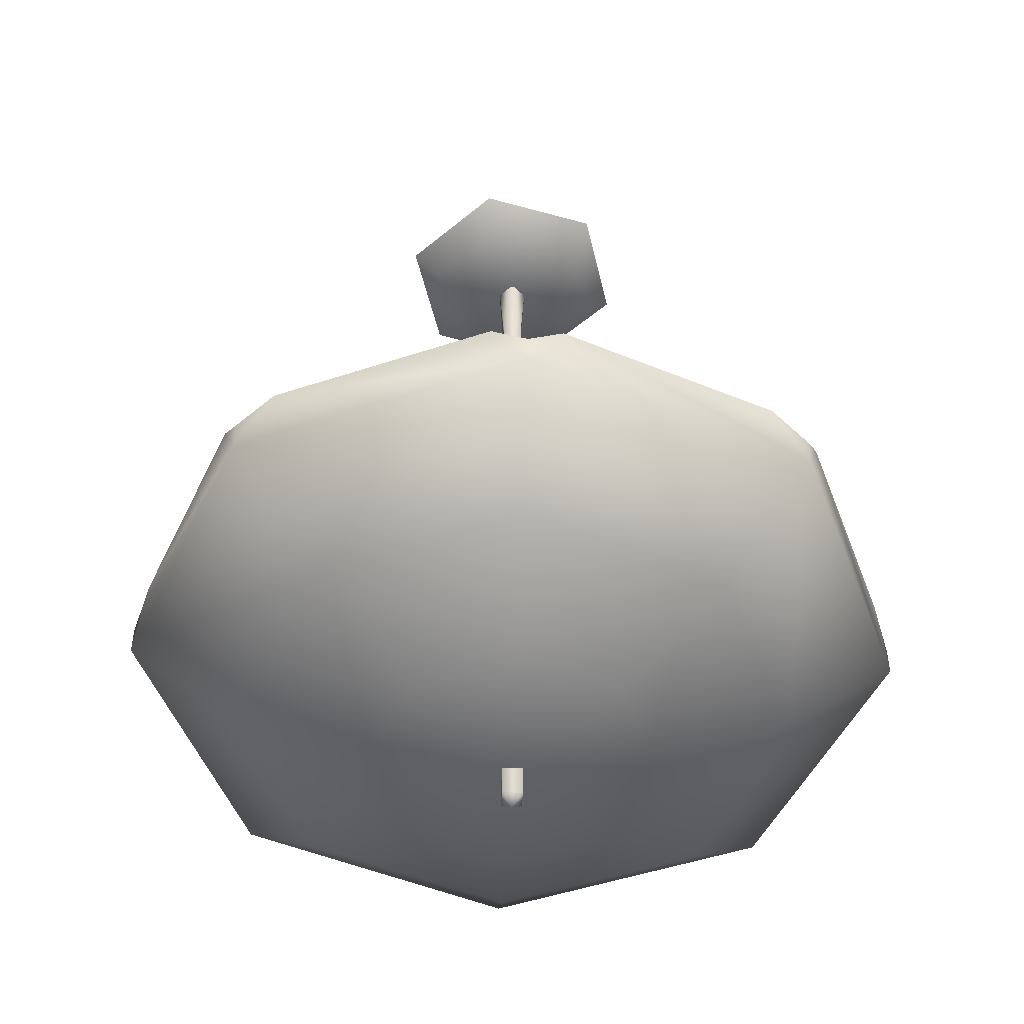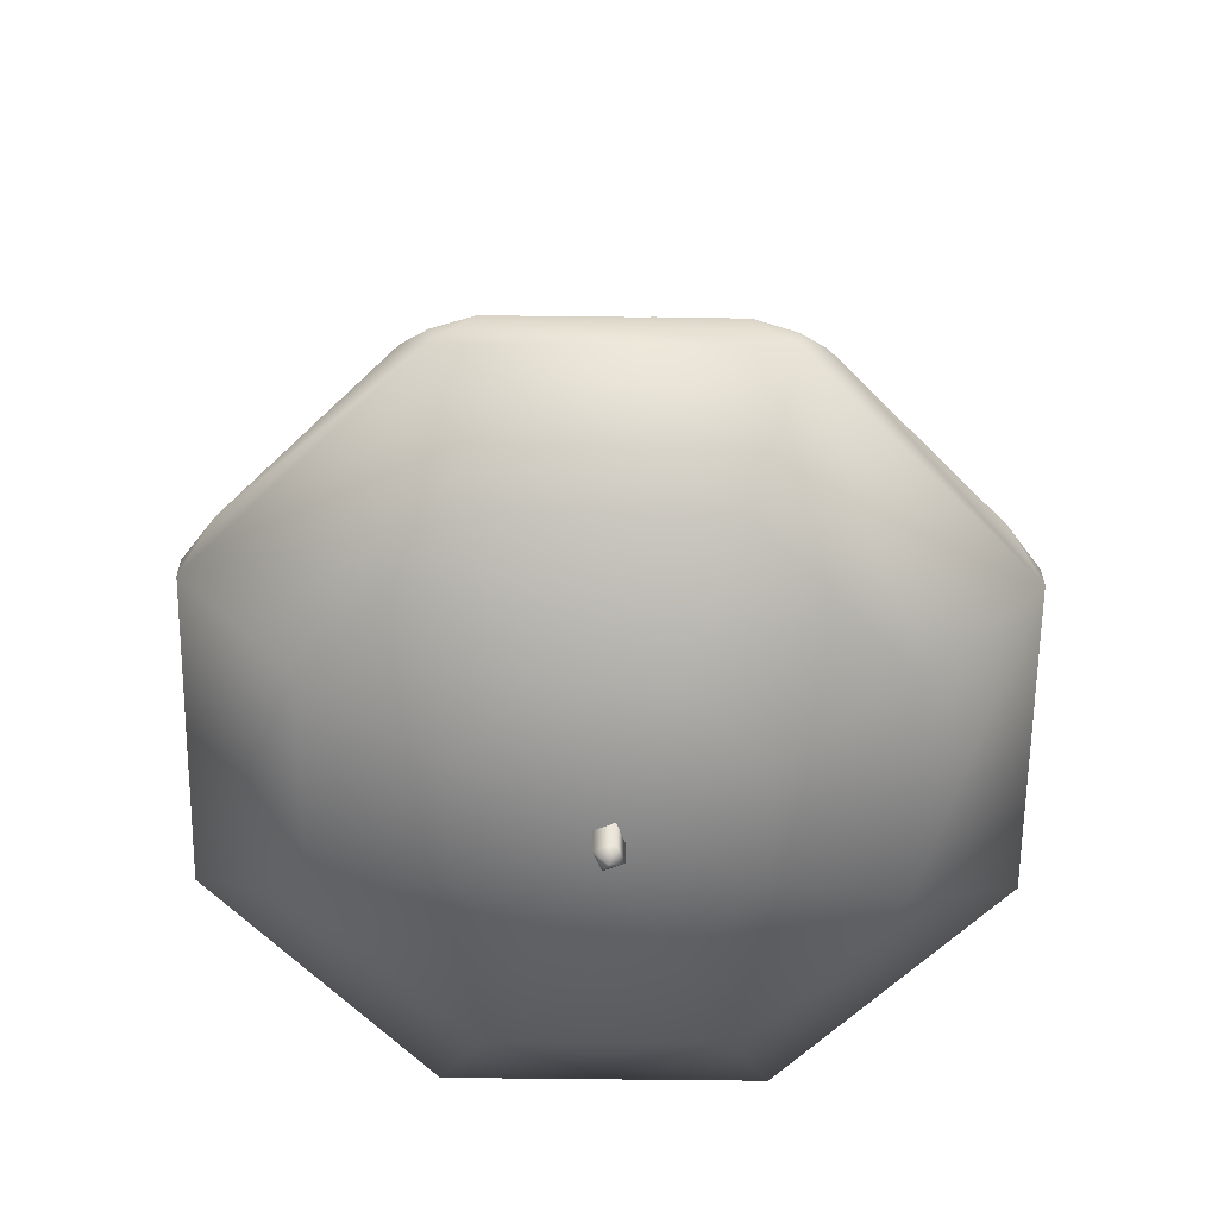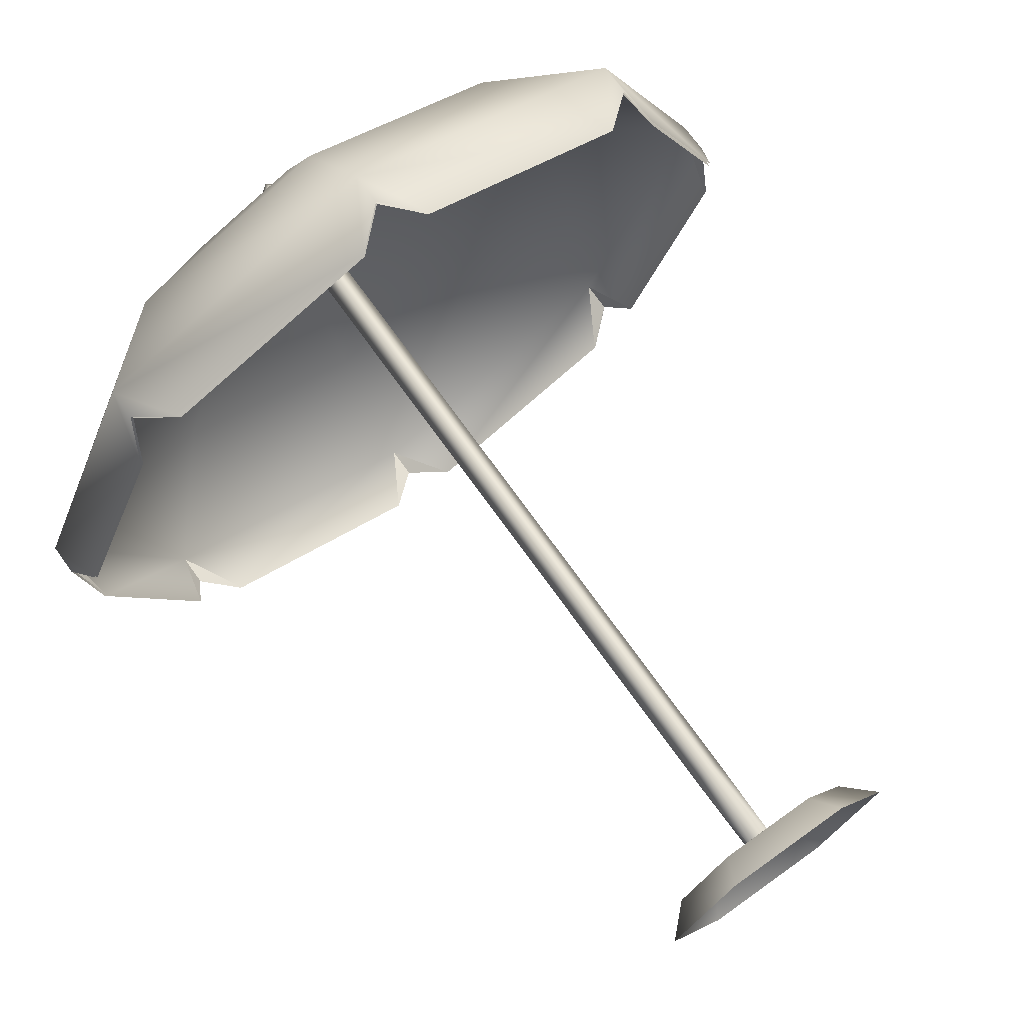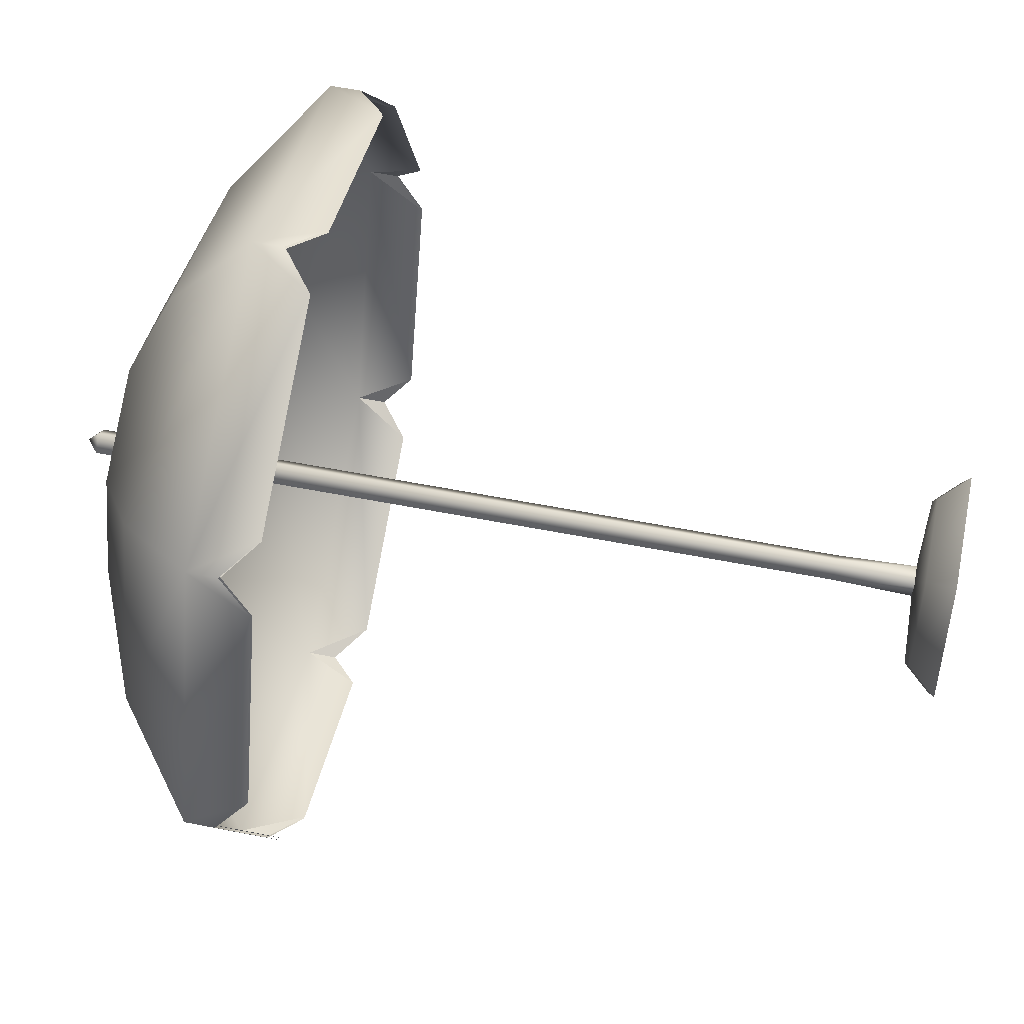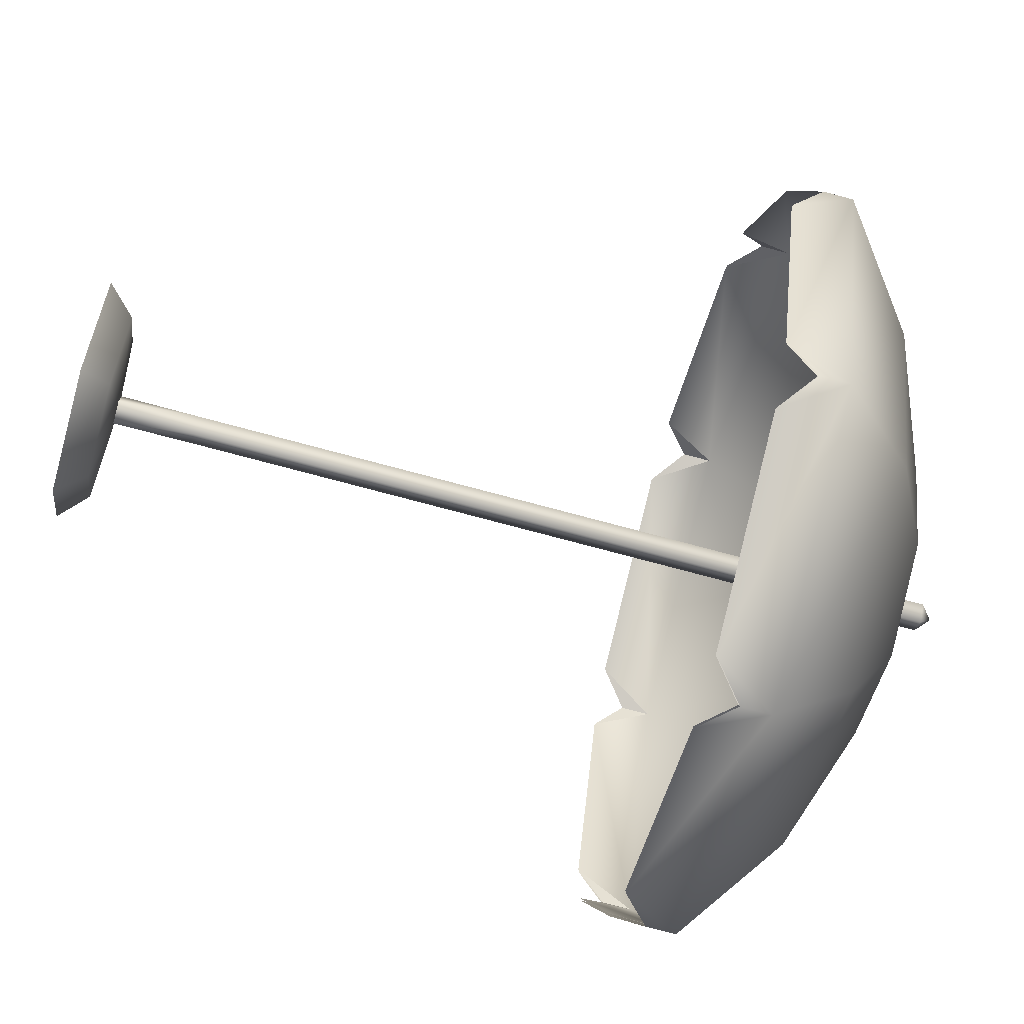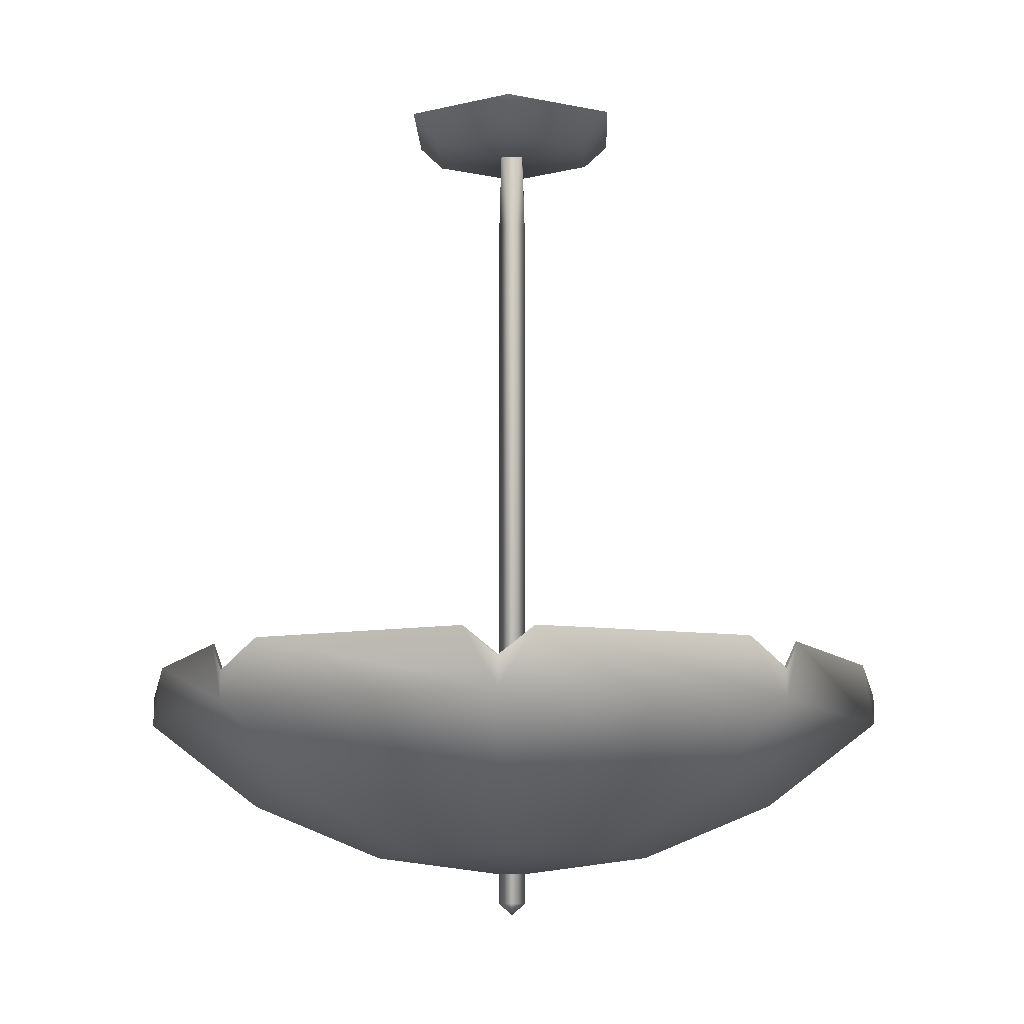
<metadata>
{"format":"obj","ext":"obj","renderer":"f3d","projection":"perspective","resolution":1024,"background":"white","views":[{"elev":-49.2,"azim":42.8,"up":"+Z"},{"elev":-62.3,"azim":66.8,"up":"+Z"},{"elev":73.1,"azim":-35.7,"up":"+Y"},{"elev":59.3,"azim":-78.7,"up":"+Y"},{"elev":-72.5,"azim":74.8,"up":"+Y"},{"elev":-10.1,"azim":-88.1,"up":"+Z"}]}
</metadata>
<code>
o Parasol.016
v 5.363 0 0.2207
v 4.111 -0 -0.9805
v 2.682 -4.645 0.2207
v 2.057 -3.561 -0.9805
v -2.682 -4.645 0.2207
v -2.057 -3.561 -0.9805
v -5.363 0 0.2207
v -4.111 -0 -0.9805
v -2.682 4.645 0.2207
v -2.057 3.561 -0.9805
v 2.682 4.645 0.2207
v 2.057 3.561 -0.9805
v 0.4785 -0.4883 -0.6074
v 0 -0.6172 -4.684
v -0.4883 -0.4785 -0.6074
v -0.6172 -1e-06 -4.684
v -0.4785 0.4883 -0.6074
v 0 0.6172 -4.684
v 0.4883 0.4785 -0.6074
v 0.6172 -1e-06 -4.684
v -0.6172 -4e-06 -37.28
v 0 0.6172 -37.28
v 0.6172 -4e-06 -37.28
v 0 -0.6172 -37.28
v 0 -5e-06 -37.79
v 0 -0 -1.316
v 16.97 -3e-06 -27.68
v 16.35 1.5 -26.39
v 16.97 -3e-06 -28.97
v 12 12 -28.97
v 12 -12 -27.68
v 12.62 -10.5 -26.39
v 12 -12 -28.97
v 12 12 -27.68
v 12.62 10.5 -26.39
v 10.5 12.62 -26.39
v 0 16.97 -28.97
v 0 16.97 -27.68
v -1.5 16.35 -26.39
v -12 12 -28.97
v -12 12 -27.68
v -12.62 10.5 -26.39
v -16.97 -3e-06 -28.97
v -16.97 -3e-06 -27.68
v -16.35 -1.5 -26.39
v -12 -12 -28.97
v -12 -12 -27.68
v -10.5 -12.62 -26.39
v 0 -16.97 -28.97
v 0 -16.97 -27.68
v 1.5 -16.35 -26.39
v 0 -11.92 -32.7
v -8.43 -8.43 -32.7
v 0 -6.172 -35.08
v -4.363 -4.363 -35.08
v 8.43 -8.43 -32.7
v 4.363 -4.363 -35.08
v 16.86 -3e-06 -28.91
v 11.92 -11.92 -28.91
v 11.92 -4e-06 -32.7
v 11.92 11.92 -28.91
v 8.43 8.43 -32.7
v 0 16.86 -28.91
v 0 11.92 -32.7
v -11.92 11.92 -28.91
v -8.43 8.43 -32.7
v -16.86 -3e-06 -28.91
v -11.92 -4e-06 -32.7
v -11.92 -11.92 -28.91
v 0 -16.86 -28.91
v 16.24 1.49 -26.35
v 12.54 10.43 -26.35
v 12.54 -10.43 -26.35
v 16.24 -1.49 -26.35
v 1.49 -16.24 -26.35
v 10.43 -12.54 -26.35
v -10.43 -12.54 -26.35
v -1.49 -16.24 -26.35
v -16.24 -1.49 -26.35
v -12.54 -10.43 -26.35
v -16.24 1.49 -26.35
v -12.54 10.43 -26.35
v -10.43 12.54 -26.35
v -1.49 16.24 -26.35
v 10.43 12.54 -26.35
v 1.49 16.24 -26.35
v 6.172 -4e-06 -35.08
v 4.363 4.363 -35.08
v 0 6.172 -35.08
v -4.363 4.363 -35.08
v -6.172 -4e-06 -35.08
v 12 -4e-06 -32.79
v 6.211 -4e-06 -35.18
v 8.484 -8.484 -32.79
v 4.393 -4.393 -35.18
v 8.484 8.484 -32.79
v 4.393 4.393 -35.18
v 0 12 -32.79
v 0 6.211 -35.18
v -8.484 8.484 -32.79
v -4.393 4.393 -35.18
v -12 -4e-06 -32.79
v -6.211 -4e-06 -35.18
v -8.484 -8.484 -32.79
v -4.393 -4.393 -35.18
v 0 -12 -32.79
v 0 -6.211 -35.18
v 16.35 -1.5 -26.39
v 10.5 -12.62 -26.39
v -1.5 -16.35 -26.39
v -16.35 1.5 -26.39
v -10.5 12.62 -26.39
v 1.5 16.35 -26.39
v 0 16.86 -27.63
v 16.86 -3e-06 -27.63
v 11.92 -11.92 -27.63
v 11.92 11.92 -27.63
v -11.92 11.92 -27.63
v -16.86 -3e-06 -27.63
v -11.92 -11.92 -27.63
v 0 -16.86 -27.63
v 0 -4e-06 -35.89
v -12.62 -10.5 -26.39
v 0 -4e-06 -36
f 3 2 1
f 4 2 3
f 5 4 3
f 6 4 5
f 7 6 5
f 8 6 7
f 9 8 7
f 10 8 9
f 11 10 9
f 12 10 11
f 1 12 11
f 2 12 1
f 15 14 13
f 16 14 15
f 17 16 15
f 18 16 17
f 19 18 17
f 20 18 19
f 13 20 19
f 14 20 13
f 18 21 16
f 22 21 18
f 20 22 18
f 23 22 20
f 14 23 20
f 24 23 14
f 16 24 14
f 21 24 16
f 25 21 22
f 24 21 25
f 23 24 25
f 26 2 4
f 12 2 26
f 10 12 26
f 26 8 10
f 6 8 26
f 4 6 26
f 29 28 27
f 30 28 29
f 33 32 31
f 29 32 33
f 35 30 34
f 28 30 35
f 30 36 34
f 37 36 30
f 37 39 38
f 40 39 37
f 40 42 41
f 43 42 40
f 43 45 44
f 46 45 43
f 46 48 47
f 49 48 46
f 49 51 50
f 33 51 49
f 54 53 52
f 55 53 54
f 57 52 56
f 54 52 57
f 60 59 58
f 56 59 60
f 62 58 61
f 60 58 62
f 64 61 63
f 62 61 64
f 66 63 65
f 64 63 66
f 68 65 67
f 66 65 68
f 53 67 69
f 68 67 53
f 52 69 70
f 53 69 52
f 56 70 59
f 52 70 56
f 71 61 58
f 72 61 71
f 73 58 59
f 74 58 73
f 75 59 70
f 76 59 75
f 77 70 69
f 78 70 77
f 79 69 67
f 80 69 79
f 67 82 81
f 65 82 67
f 65 84 83
f 63 84 65
f 85 63 61
f 86 63 85
f 87 56 60
f 57 56 87
f 88 60 62
f 87 60 88
f 89 62 64
f 88 62 89
f 90 64 66
f 89 64 90
f 91 66 68
f 90 66 91
f 55 68 53
f 91 68 55
f 94 93 92
f 95 93 94
f 92 97 96
f 93 97 92
f 96 99 98
f 97 99 96
f 98 101 100
f 99 101 98
f 100 103 102
f 101 103 100
f 102 105 104
f 103 105 102
f 104 107 106
f 105 107 104
f 106 95 94
f 107 95 106
f 33 92 29
f 94 92 33
f 29 96 30
f 92 96 29
f 30 98 37
f 96 98 30
f 37 100 40
f 98 100 37
f 40 102 43
f 100 102 40
f 43 104 46
f 102 104 43
f 46 106 49
f 104 106 46
f 49 94 33
f 106 94 49
f 108 29 27
f 32 29 108
f 109 33 31
f 51 33 109
f 110 49 50
f 48 49 110
f 111 43 44
f 42 43 111
f 112 40 41
f 39 40 112
f 113 37 38
f 36 37 113
f 86 114 63
f 58 115 71
f 59 116 73
f 74 115 58
f 72 117 61
f 61 117 85
f 63 114 84
f 65 118 82
f 67 119 79
f 69 120 77
f 70 121 75
f 87 122 57
f 88 122 87
f 89 122 88
f 76 116 59
f 90 122 89
f 78 121 70
f 91 122 90
f 80 120 69
f 55 122 91
f 81 119 67
f 54 122 55
f 83 118 65
f 57 122 54
f 123 46 47
f 93 95 124
f 97 93 124
f 99 97 124
f 101 99 124
f 103 101 124
f 105 103 124
f 107 105 124
f 95 107 124
f 46 123 45
f 22 23 25

</code>
